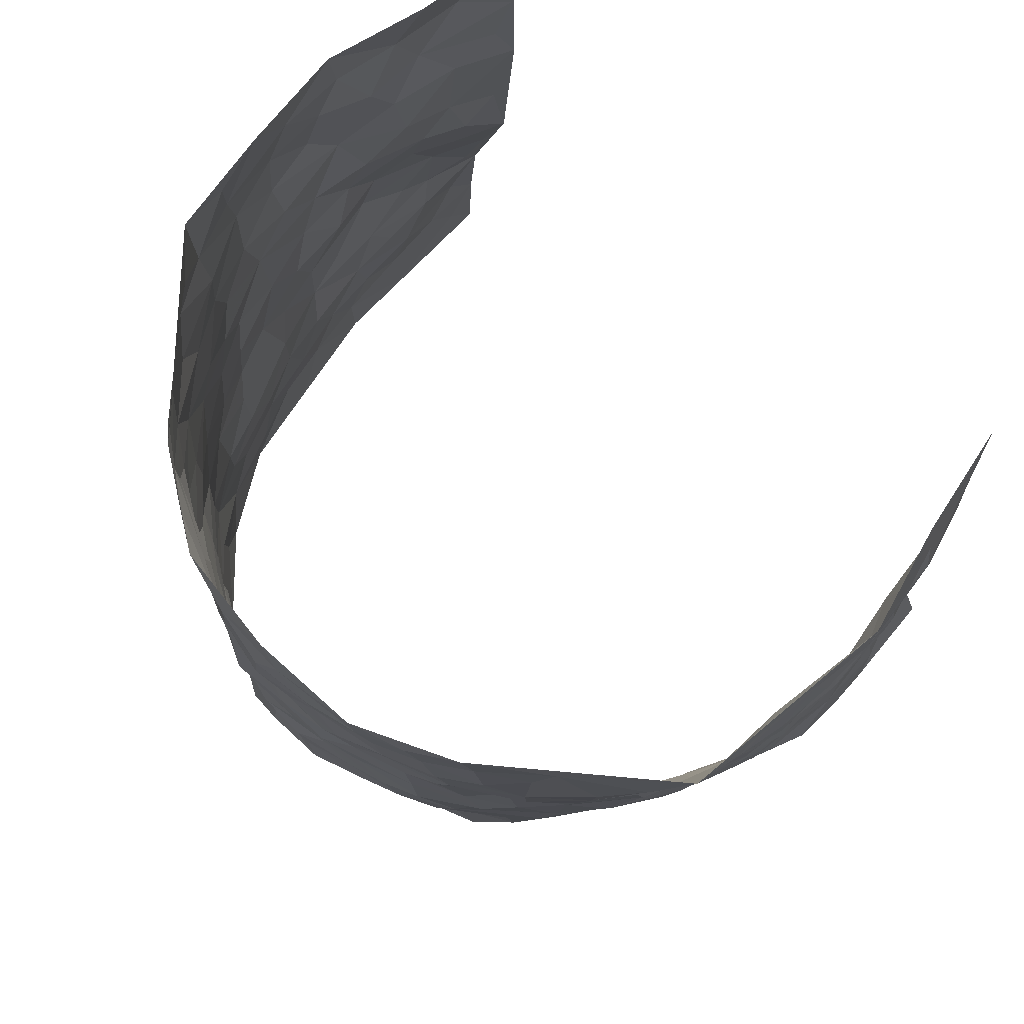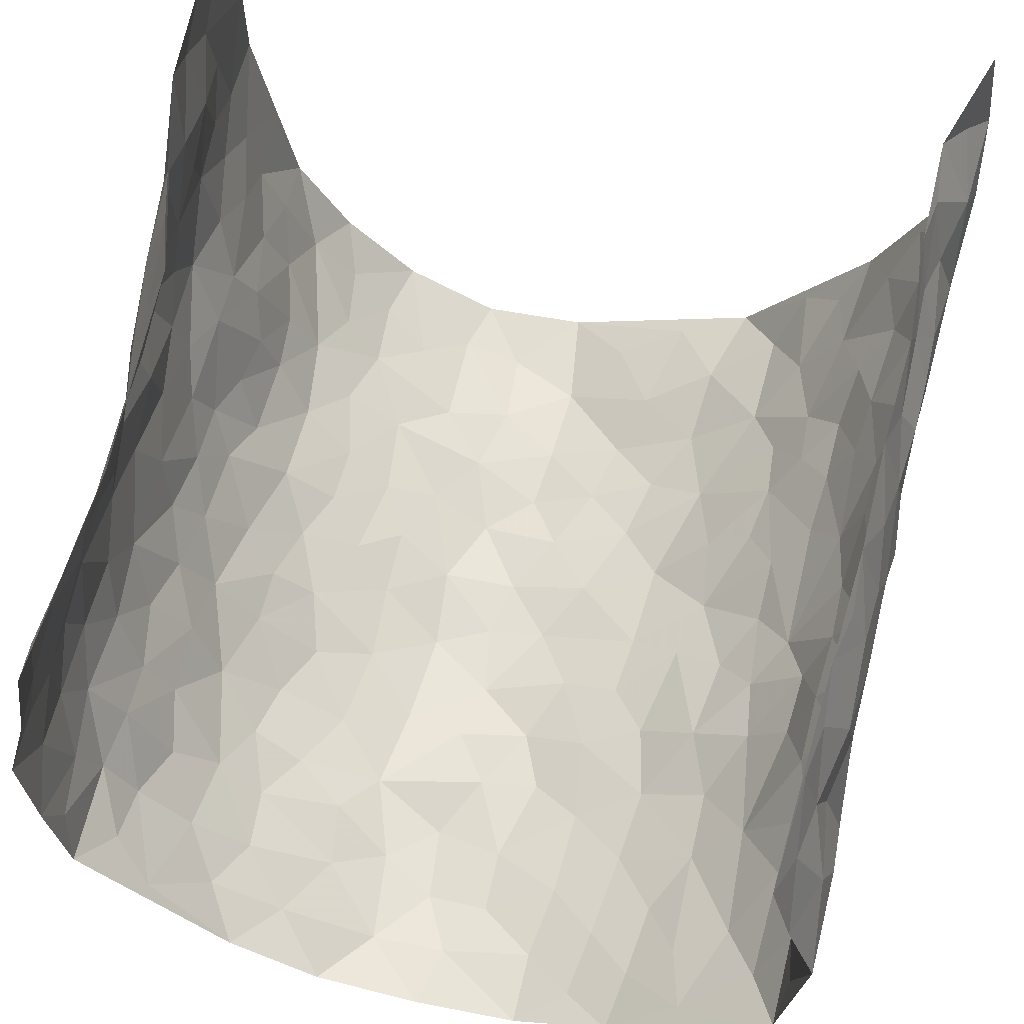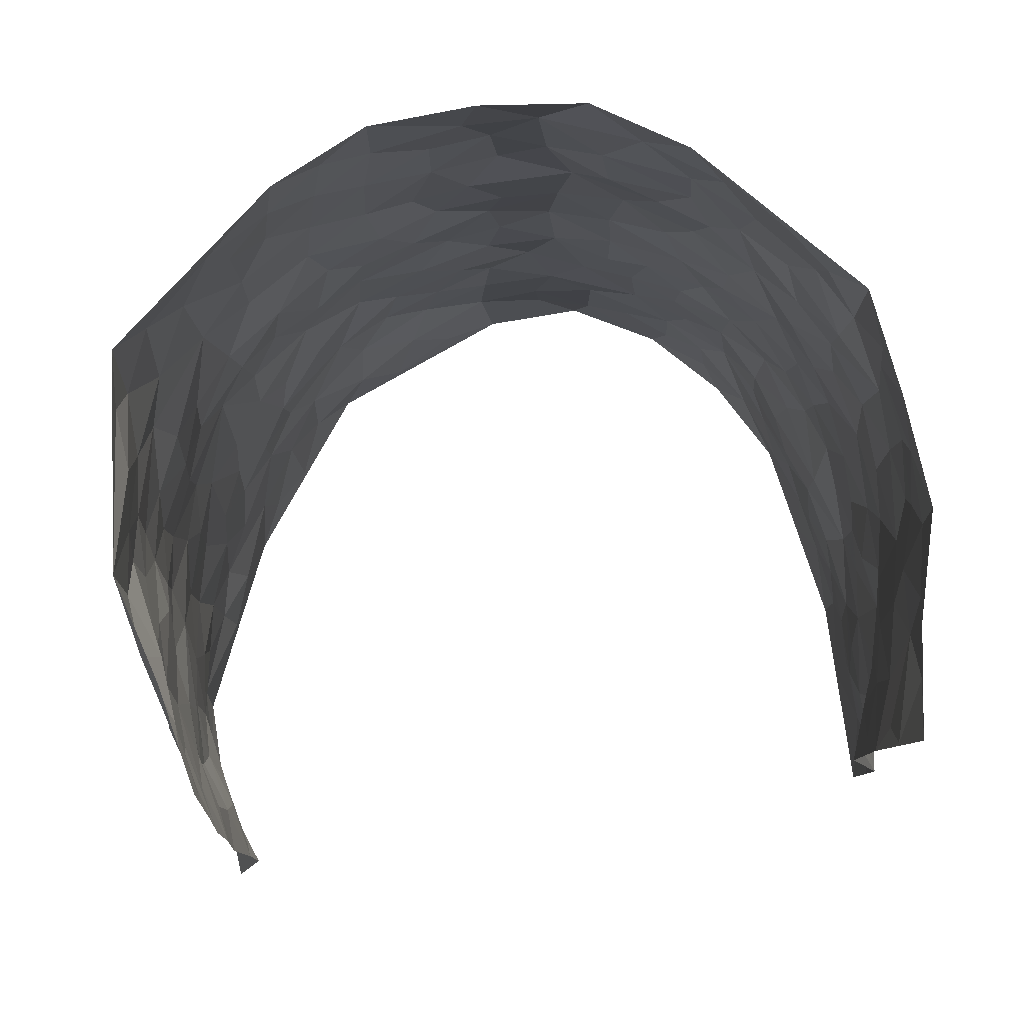
<metadata>
{"format":"obj","ext":"obj","renderer":"f3d","projection":"perspective","resolution":1024,"background":"white","views":[{"elev":77.9,"azim":-134.6,"up":"+Y"},{"elev":63.0,"azim":-167.1,"up":"+Z"},{"elev":79.6,"azim":-7.3,"up":"+Y"}]}
</metadata>
<code>
v -0.4464 0.02292 0.4626
v -0.38 1.014 0.4213
v 0.4479 -0.01412 0.4351
v 0.3784 0.9789 0.4598
v -0.4396 0.4048 0.2683
v -0.4053 0.5181 0.4437
v -0.4413 0.3721 0.3314
v 0.01238 0.003222 -0.3013
v -0.4059 0.2677 0.4518
v -0.4195 0.3542 0.3936
v -0.4621 0.01205 0.2174
v -0.4076 0.1423 0.4531
v -0.4456 0.3024 0.1844
v -0.4586 0.01608 0.3404
v -0.442 0.3024 0.3158
v -0.363 0.004935 -0.009001
v -0.4137 0.205 0.4327
v -0.2567 0.166 -0.1787
v -0.4466 0.3341 0.2504
v -0.4508 0.1355 0.3436
v -0.4325 0.07939 0.4025
v -0.462 0.077 0.2775
v -0.4442 0.1353 0.1523
v -0.4615 0.08507 0.204
v -0.4316 0.2221 0.3495
v -0.4193 0.2861 0.3826
v -0.4535 0.1894 0.2475
v -0.4432 0.2187 0.1693
v -0.4323 0.5028 0.3321
v -0.4124 0.3931 0.4495
v -0.4417 1.006 0.1827
v -0.3957 0.2252 0.02075
v 0.2563 0.1603 -0.2326
v -0.3948 0.7665 0.4326
v -0.3156 0.3921 -0.1334
v -0.4363 0.7641 0.2402
v -0.4211 0.8424 0.2521
v -0.4243 0.446 0.05071
v -0.433 0.6096 0.06335
v -0.4206 0.9952 -0.06302
v -0.4066 0.704 0.4142
v -0.4401 0.5688 0.1261
v -0.3462 0.7514 -0.1307
v -0.3885 0.2815 -0.007905
v -0.3637 0.2254 -0.05005
v -0.3742 0.164 -0.01295
v -0.374 0.6363 -0.07822
v -0.3204 0.5584 -0.1395
v 0.1661 0.4759 -0.268
v -0.2888 0.2198 -0.1531
v -0.1973 0.6092 -0.2357
v -0.3294 0.6277 -0.1365
v -0.2612 0.05626 -0.1704
v -0.4416 0.7148 0.08594
v -0.3242 0.1938 -0.1018
v -0.4311 0.6327 0.3345
v -0.03 0.3494 -0.2898
v 0.06489 0.3413 -0.3061
v 0.28 0.4533 -0.1973
v -0.08767 0.5512 -0.2743
v -0.1545 0.555 -0.2521
v 0.09771 0.6319 -0.2915
v -0.4379 0.3522 0.104
v -0.4364 0.5833 0.2131
v -0.3991 0.826 0.4031
v -0.4064 0.1327 0.04464
v -0.2915 0.01302 -0.1101
v -0.4396 0.4778 0.2641
v -0.4283 0.1782 0.09635
v -0.4137 0.025 0.1049
v -0.2164 0.0008694 -0.2081
v -0.4233 0.09434 0.1002
v -0.3871 0.05802 0.04136
v -0.3337 0.03881 -0.06159
v -0.3485 0.1054 -0.0487
v -0.4265 0.7013 0.3516
v -0.3897 0.8901 0.4191
v -0.4478 0.5186 0.2036
v 0.0001484 0.9979 -0.2842
v -0.4386 0.6873 0.2637
v -0.4148 0.3181 0.03734
v -0.4037 0.4624 -0.01673
v 0.01194 0.573 -0.2981
v -0.04392 0.484 -0.2923
v 0.009614 0.4213 -0.2978
v -0.1072 0.1282 -0.2589
v -0.4255 0.6725 0.03122
v -0.4228 0.5787 0.3795
v -0.4381 0.7 0.1921
v -0.3617 0.2966 -0.0634
v -0.437 0.2735 0.1051
v -0.3957 0.6891 -0.03054
v -0.1629 0.484 -0.2527
v -0.2423 0.4341 -0.2099
v -0.4416 0.6543 0.1085
v -0.002796 0.1184 -0.306
v -0.3549 0.5094 -0.1045
v -0.2937 0.287 -0.145
v -0.2213 0.5021 -0.2173
v -0.17 0.381 -0.2538
v -0.4032 0.6426 0.4391
v -0.4336 0.6307 0.1675
v -0.4398 0.5923 0.2776
v -0.3004 0.1096 -0.1245
v -0.4035 0.535 -0.008667
v -0.4423 0.4137 0.1531
v -0.1208 0.3242 -0.2711
v -0.1388 0.2488 -0.2649
v -0.3976 0.6131 -0.01192
v 0.112 0.7302 -0.2832
v 0.00348 0.2161 -0.3026
v -0.06447 0.2739 -0.285
v 0.01109 0.29 -0.3051
v -0.3553 0.3627 -0.08389
v -0.179 0.1826 -0.2394
v -0.4447 0.494 0.1205
v -0.4128 0.384 0.02996
v -0.391 0.392 -0.03151
v -0.2784 0.5228 -0.1817
v -0.2317 0.3493 -0.2037
v -0.314 0.4654 -0.1492
v -0.2067 0.2698 -0.2254
v -0.0826 0.4119 -0.2778
v -0.4312 0.5354 0.06017
v -0.0831 0.198 -0.2827
v -0.1867 0.09227 -0.219
v -0.3263 0.2576 -0.09933
v -0.4191 0.4539 0.3953
v -0.4389 0.4356 0.3383
v 0.09838 0.4245 -0.2963
v 0.2092 0.2406 -0.2551
v 0.08984 0.5188 -0.3042
v 0.02555 0.4897 -0.3007
v 0.1665 0.3948 -0.267
v 0.4385 0.4872 0.2618
v 0.2131 0.436 -0.2392
v 0.2549 0.3161 -0.219
v 0.1614 0.5691 -0.2677
v 0.1223 0.998 -0.2713
v -0.2634 0.6185 -0.1861
v 0.3594 0.8783 -0.0863
v 0.3935 0.9944 -0.02644
v -0.2056 0.7792 -0.2395
v -0.05621 0.8636 -0.2877
v -0.282 0.3471 -0.1643
v -0.3793 0.566 -0.06757
v -0.05761 0.0537 -0.2741
v -0.135 0.02206 -0.2406
v 0.1363 0.00597 -0.3057
v 0.01549 0.8601 -0.2969
v -0.01289 0.7003 -0.2916
v 0.3594 0.197 -0.108
v 0.3146 0.2923 -0.1729
v 0.4173 0.5202 0.06249
v 0.4053 0.5432 -0.003088
v 0.3754 0.1344 -0.07931
v 0.3873 0.2249 -0.008955
v 0.3588 0.362 -0.1111
v 0.02772 0.6418 -0.2909
v -0.0548 0.6277 -0.2884
v -0.1404 0.7292 -0.2629
v -0.08275 0.6932 -0.2835
v -0.05618 0.791 -0.2846
v -0.1273 0.6326 -0.2606
v 0.02433 0.7744 -0.3007
v 0.2256 0.9984 -0.2067
v -0.0174 0.9263 -0.2886
v -0.2547 0.8437 -0.212
v -0.1916 0.878 -0.2444
v -0.2922 0.7778 -0.1841
v -0.2328 0.9958 -0.2221
v -0.2158 0.694 -0.2308
v -0.2923 0.6975 -0.1812
v -0.1353 0.8283 -0.2655
v -0.1218 0.9964 -0.2763
v 0.2071 0.7462 -0.229
v 0.174 0.6683 -0.2604
v 0.2973 0.5951 -0.1694
v 0.2486 0.5242 -0.2164
v 0.2531 0.6663 -0.2108
v 0.354 0.7433 -0.08733
v 0.318 0.683 -0.1478
v 0.2659 0.7333 -0.1941
v 0.06946 0.9291 -0.2864
v 0.08031 0.8234 -0.2877
v 0.1401 0.8581 -0.2573
v 0.2357 0.8733 -0.2115
v 0.2921 0.7933 -0.1687
v 0.2266 0.5966 -0.2343
v -0.4088 0.8809 0.3319
v -0.4446 0.823 0.1372
v -0.4278 0.7897 0.3257
v -0.4066 1.01 0.3011
v -0.3979 0.9541 0.368
v -0.4315 0.9321 0.2615
v -0.4444 0.8932 0.1865
v -0.4247 0.932 0.05742
v -0.4361 0.8911 0.1155
v -0.4418 0.7526 0.1453
v -0.4286 0.8153 0.01633
v -0.4389 0.785 0.07834
v -0.4217 0.8988 -0.03672
v -0.3525 0.8751 -0.1355
v -0.4278 0.9595 -0.005322
v -0.3948 0.8136 -0.07372
v -0.3895 0.9331 -0.09871
v -0.3119 0.9699 -0.1586
v -0.4142 0.7598 -0.02858
v -0.2934 0.8984 -0.1764
v -0.2438 0.928 -0.214
v 0.1493 0.7851 -0.2517
v 0.24 0.8043 -0.2115
v 0.1811 0.9332 -0.2422
v 0.3393 0.8112 -0.1138
v 0.3008 0.8803 -0.1527
v 0.3196 0.9802 -0.107
v 0.2629 0.9377 -0.183
v 0.362 0.9449 -0.06432
v 0.3355 0.4937 -0.1325
v 0.2961 0.5294 -0.1711
v 0.384 0.6016 -0.0382
v 0.3549 0.6632 -0.08068
v 0.3499 0.5873 -0.109
v 0.3269 0.1924 -0.1695
v 0.383 0.3328 -0.04814
v 0.3772 0.5208 -0.06341
v 0.3166 0.3903 -0.1639
v -0.122 0.9129 -0.2744
v -0.1787 0.9556 -0.253
v 0.3014 0.1354 -0.1918
v 0.4201 0.01018 0.06807
v 0.1994 0.3357 -0.254
v 0.2573 0.3873 -0.2128
v 0.4069 0.2436 0.04985
v 0.4252 0.9878 0.2177
v 0.4401 0.2364 0.4442
v 0.3854 0.809 -0.02431
v 0.4271 0.4785 0.1883
v 0.3855 0.7442 -0.03065
v 0.3778 0.4794 0.4408
v 0.4383 0.2868 0.1323
v 0.3982 0.4648 -0.01942
v 0.4391 0.3014 0.2427
v 0.4152 0.411 0.02896
v 0.3951 0.0008965 -0.05303
v 0.09578 0.2537 -0.2935
v 0.3921 0.07499 -0.03359
v 0.1384 0.3206 -0.282
v 0.3546 0.2673 -0.1095
v 0.4335 0.2529 0.3386
v 0.429 0.4547 0.1104
v 0.4174 0.07896 0.03577
v 0.3746 0.425 -0.07699
v 0.4256 0.3661 0.07329
v 0.2755 0.2355 -0.2125
v 0.3735 0.2703 -0.05024
v 0.2604 0.08161 -0.2319
v 0.3324 0.00265 -0.16
v 0.2465 0.005563 -0.2471
v 0.2041 0.1177 -0.2624
v 0.07523 0.1709 -0.2973
v 0.1514 0.1923 -0.2831
v 0.4177 0.1431 0.07374
v 0.4476 0.4141 0.2443
v 0.4404 0.2129 0.2107
v 0.432 0.07546 0.108
v 0.4373 0.3772 0.1352
v 0.4422 0.3308 0.1829
v 0.4392 0.3136 0.3515
v 0.4321 0.5581 0.2165
v 0.4373 0.1391 0.1516
v 0.4416 0.1411 0.2237
v 0.4403 0.3564 0.3066
v 0.4212 0.334 0.4067
v 0.4265 0.4256 0.3542
v 0.4079 0.3089 0.05025
v 0.446 0.09571 0.2798
v 0.3101 0.06502 -0.1854
v 0.3602 0.06879 -0.1236
v 0.08159 0.08057 -0.3092
v 0.1525 0.07575 -0.292
v 0.3662 0.7306 0.4484
v 0.4448 0.0716 0.1889
v 0.4271 0.2098 0.1182
v 0.4012 0.4069 0.4247
v 0.4022 0.4929 0.373
v 0.4346 0.2401 0.2723
v 0.4003 0.1458 -0.00495
v 0.4431 -0.006226 0.1889
v 0.3976 0.3913 -0.02863
v 0.4484 0.04962 0.398
v 0.4473 0.1107 0.4397
v 0.4372 0.1689 0.3022
v 0.4473 0.1119 0.359
v 0.4452 -0.001676 0.285
v 0.4476 0.1752 0.4005
v 0.4319 0.5482 0.1365
v 0.432 0.6244 0.1644
v 0.4191 0.6304 0.058
v 0.4027 0.678 0.2982
v 0.4311 0.7641 0.1078
v 0.3787 0.6059 0.4242
v 0.4175 0.6308 0.2392
v 0.4064 0.581 0.325
v 0.4275 0.7336 0.2099
v 0.4203 0.5178 0.3162
v 0.3882 0.5566 0.3822
v 0.3946 0.6436 0.363
v 0.4262 0.6851 0.1145
v 0.4156 0.7189 0.04112
v 0.3958 0.6716 -0.01335
v 0.4075 0.8372 0.3322
v 0.4274 0.8612 0.1917
v 0.4078 0.7635 0.2874
v 0.3901 0.7616 0.3715
v 0.4122 0.8318 0.258
v 0.3733 0.8548 0.4514
v 0.4347 0.7931 0.172
v 0.3773 0.793 0.4281
v 0.4246 0.9205 0.2236
v 0.3955 0.9824 0.3376
v 0.4123 0.9918 0.09499
v 0.4115 0.9117 0.3022
v 0.3992 0.9109 0.3888
v 0.4233 0.9263 0.1426
v 0.4115 0.8963 0.0374
v 0.3938 0.8773 -0.02615
v 0.4039 0.9644 0.03347
v 0.42 0.8166 0.04771
v 0.4299 0.8536 0.1151
f 29 6 128
f 12 21 20
f 26 10 9
f 55 45 46
f 27 19 15
f 26 9 17
f 101 6 88
f 12 1 21
f 7 15 19
f 125 86 96
f 84 123 85
f 129 29 128
f 25 27 15
f 12 20 17
f 73 75 66
f 22 14 11
f 26 17 25
f 9 12 17
f 25 15 26
f 5 129 7
f 52 146 48
f 55 18 50
f 7 19 5
f 20 27 25
f 124 82 105
f 41 76 34
f 20 14 22
f 14 20 21
f 14 21 1
f 24 22 11
f 24 27 22
f 72 66 69
f 69 32 91
f 70 24 11
f 24 23 27
f 17 20 25
f 27 20 22
f 10 15 7
f 10 26 15
f 23 28 27
f 27 13 19
f 28 23 69
f 13 27 28
f 119 121 94
f 10 7 129
f 6 30 128
f 9 10 30
f 36 192 80
f 80 102 89
f 118 81 44
f 64 103 78
f 115 126 86
f 45 32 46
f 91 63 13
f 129 68 29
f 95 87 54
f 95 54 199
f 202 40 204
f 82 97 105
f 29 88 6
f 18 55 104
f 148 126 71
f 38 82 124
f 50 18 122
f 117 82 38
f 5 19 106
f 82 117 118
f 80 64 102
f 127 45 55
f 194 77 190
f 98 35 114
f 39 124 105
f 127 50 98
f 106 19 13
f 66 75 46
f 39 95 42
f 63 117 38
f 95 89 102
f 101 56 76
f 51 140 99
f 18 53 126
f 62 83 132
f 45 127 90
f 112 113 57
f 103 29 68
f 130 85 58
f 109 39 105
f 35 94 121
f 113 246 58
f 151 165 163
f 120 100 94
f 114 127 98
f 192 190 65
f 95 39 87
f 36 191 37
f 67 104 74
f 56 101 88
f 13 63 106
f 192 34 76
f 268 241 243
f 108 115 125
f 93 84 60
f 133 84 85
f 156 288 157
f 101 76 41
f 80 103 64
f 105 97 146
f 99 61 51
f 92 109 47
f 125 96 111
f 158 227 153
f 75 104 55
f 69 66 32
f 81 91 32
f 106 78 68
f 42 64 78
f 77 34 65
f 24 70 72
f 75 73 16
f 16 71 67
f 2 34 77
f 13 28 91
f 103 56 88
f 56 80 76
f 72 69 23
f 11 16 70
f 16 73 70
f 16 67 74
f 115 18 126
f 24 72 23
f 73 72 70
f 16 74 75
f 72 73 66
f 32 45 44
f 84 83 60
f 66 46 32
f 78 106 116
f 117 63 81
f 67 53 104
f 103 68 78
f 69 91 28
f 36 80 89
f 106 38 116
f 106 68 5
f 81 118 117
f 62 132 138
f 32 44 81
f 53 67 71
f 57 58 85
f 123 100 107
f 93 60 61
f 33 230 224
f 8 96 147
f 132 133 130
f 140 48 119
f 93 100 123
f 122 98 50
f 164 60 160
f 53 71 126
f 125 112 108
f 193 194 195
f 75 55 46
f 63 91 81
f 56 103 80
f 196 198 31
f 18 104 53
f 121 48 97
f 38 106 63
f 118 97 82
f 97 35 121
f 51 172 140
f 130 134 49
f 87 39 109
f 288 252 263
f 97 114 35
f 47 43 92
f 57 113 58
f 248 130 58
f 34 101 41
f 114 90 127
f 116 124 42
f 145 94 35
f 118 114 97
f 167 79 175
f 98 145 35
f 85 123 57
f 43 47 52
f 199 36 89
f 42 78 116
f 159 83 62
f 88 29 103
f 74 104 75
f 118 44 90
f 173 140 172
f 42 95 102
f 190 192 37
f 65 190 77
f 89 95 199
f 125 111 112
f 92 87 109
f 18 115 122
f 177 180 176
f 112 57 107
f 109 105 146
f 93 94 100
f 285 286 275
f 96 86 147
f 137 232 131
f 57 123 107
f 87 92 208
f 49 134 136
f 132 130 49
f 161 164 162
f 50 127 55
f 122 108 107
f 122 107 100
f 48 140 52
f 118 90 114
f 99 119 94
f 123 84 93
f 36 37 192
f 48 121 119
f 120 122 100
f 39 42 124
f 38 124 116
f 248 58 246
f 44 45 90
f 98 122 120
f 146 52 47
f 94 93 99
f 168 209 170
f 212 183 188
f 202 197 200
f 42 102 64
f 107 108 112
f 99 93 61
f 8 280 96
f 112 111 113
f 125 115 86
f 115 108 122
f 128 30 10
f 5 68 129
f 10 129 128
f 132 49 138
f 83 84 133
f 130 133 85
f 83 133 132
f 248 134 130
f 156 152 224
f 151 110 165
f 212 186 211
f 153 224 249
f 254 251 244
f 246 261 262
f 225 158 249
f 49 136 179
f 185 184 150
f 214 188 181
f 181 188 182
f 161 163 174
f 143 170 172
f 110 211 185
f 184 79 167
f 174 228 169
f 62 110 159
f 163 150 144
f 210 169 229
f 170 143 168
f 176 211 110
f 98 120 145
f 94 145 120
f 48 146 97
f 109 146 47
f 148 86 126
f 147 86 148
f 71 8 148
f 8 147 148
f 244 276 254
f 232 136 134
f 174 143 161
f 60 83 160
f 163 162 151
f 159 160 83
f 261 281 262
f 259 281 149
f 219 220 59
f 246 113 111
f 33 255 131
f 157 256 152
f 137 255 153
f 230 278 279
f 262 260 33
f 154 155 242
f 131 255 137
f 248 131 232
f 281 280 149
f 259 258 278
f 220 179 59
f 159 151 160
f 162 160 151
f 164 61 60
f 228 174 144
f 144 174 163
f 159 110 151
f 161 172 164
f 186 184 185
f 161 162 163
f 61 164 51
f 160 162 164
f 187 217 213
f 150 163 165
f 205 202 200
f 79 184 139
f 170 43 173
f 174 169 143
f 161 143 172
f 167 144 150
f 176 180 183
f 172 170 173
f 223 226 221
f 185 150 165
f 99 140 119
f 207 206 203
f 172 51 164
f 43 52 173
f 173 52 140
f 167 175 228
f 228 229 169
f 210 168 169
f 177 110 62
f 189 138 179
f 62 138 177
f 136 232 233
f 181 182 222
f 150 184 167
f 178 180 189
f 49 179 138
f 177 138 189
f 180 178 182
f 178 179 220
f 307 308 304
f 222 223 221
f 215 187 188
f 176 183 212
f 187 213 186
f 214 215 188
f 185 211 186
f 237 181 239
f 182 188 183
f 110 185 165
f 216 215 141
f 211 176 212
f 182 183 180
f 176 110 177
f 213 184 186
f 178 189 179
f 177 189 180
f 195 190 37
f 197 198 200
f 195 194 190
f 34 192 65
f 80 192 76
f 37 196 195
f 194 2 77
f 193 2 194
f 196 37 191
f 31 193 195
f 198 196 191
f 31 195 196
f 199 201 191
f 197 204 31
f 198 191 201
f 31 198 197
f 201 199 54
f 36 199 191
f 54 208 201
f 208 43 205
f 208 54 87
f 198 201 200
f 206 205 203
f 43 170 203
f 210 207 209
f 40 202 206
f 31 204 40
f 197 202 204
f 208 205 200
f 43 203 205
f 205 206 202
f 203 209 207
f 171 40 207
f 40 206 207
f 208 200 201
f 43 208 92
f 170 209 203
f 168 143 169
f 207 210 171
f 168 210 209
f 188 187 212
f 212 187 186
f 166 139 213
f 184 213 139
f 237 214 181
f 215 214 141
f 216 141 218
f 213 217 166
f 142 166 216
f 217 216 166
f 187 215 217
f 216 217 215
f 237 141 214
f 142 216 218
f 223 222 182
f 179 136 59
f 223 220 219
f 267 238 251
f 237 327 141
f 223 182 178
f 158 290 253
f 220 223 178
f 59 233 227
f 233 59 136
f 248 246 131
f 153 249 158
f 251 254 267
f 223 219 226
f 111 261 246
f 297 251 238
f 276 256 157
f 167 228 144
f 229 228 175
f 175 171 229
f 229 171 210
f 260 257 33
f 265 271 272
f 266 289 283
f 269 243 250
f 249 224 152
f 266 283 271
f 227 233 137
f 253 227 158
f 325 313 320
f 135 264 275
f 310 329 239
f 270 298 297
f 249 256 225
f 275 273 269
f 311 222 221
f 155 154 299
f 234 276 157
f 310 311 299
f 222 239 181
f 221 226 155
f 266 263 252
f 242 290 244
f 264 273 275
f 273 264 243
f 242 244 154
f 276 290 225
f 288 234 157
f 240 282 302
f 275 286 306
f 225 290 158
f 234 263 284
f 241 254 276
f 233 232 137
f 137 153 227
f 264 135 238
f 244 251 154
f 260 259 257
f 227 253 219
f 33 224 255
f 154 297 299
f 240 302 307
f 297 154 251
f 264 268 243
f 253 226 219
f 271 284 263
f 277 294 293
f 290 242 253
f 241 234 284
f 59 227 219
f 242 155 226
f 252 245 231
f 157 152 156
f 257 230 33
f 152 256 249
f 278 230 257
f 262 33 131
f 224 153 255
f 259 278 257
f 134 248 232
f 230 279 224
f 96 261 111
f 261 96 280
f 280 281 261
f 246 262 131
f 252 247 245
f 268 267 241
f 283 277 272
f 288 247 252
f 275 274 285
f 295 291 294
f 267 268 264
f 263 234 288
f 309 310 299
f 290 276 244
f 283 272 271
f 267 254 241
f 265 243 241
f 236 240 285
f 297 238 270
f 303 305 298
f 241 276 234
f 221 155 299
f 272 277 293
f 250 243 287
f 286 285 240
f 284 271 265
f 271 263 266
f 295 3 291
f 225 256 276
f 241 284 265
f 289 266 231
f 3 292 291
f 321 235 323
f 293 294 296
f 279 278 258
f 245 279 258
f 279 156 224
f 260 281 259
f 280 8 149
f 262 281 260
f 231 266 252
f 267 264 238
f 306 304 270
f 283 289 295
f 243 269 273
f 236 269 250
f 294 292 296
f 274 236 285
f 269 274 275
f 250 287 293
f 245 289 231
f 236 274 269
f 156 279 247
f 242 226 253
f 247 279 245
f 243 265 287
f 288 156 247
f 265 272 293
f 296 292 236
f 293 287 265
f 295 294 277
f 277 283 295
f 236 250 296
f 289 3 295
f 292 294 291
f 293 296 250
f 300 304 308
f 325 320 235
f 329 330 326
f 270 304 303
f 270 303 298
f 309 305 301
f 135 306 270
f 299 297 298
f 298 309 299
f 238 135 270
f 300 314 305
f 303 300 305
f 304 306 307
f 300 303 304
f 282 319 315
f 322 325 235
f 275 306 135
f 307 306 286
f 240 307 286
f 308 307 302
f 302 282 308
f 308 282 315
f 305 309 298
f 310 309 301
f 310 301 329
f 310 239 311
f 222 311 239
f 299 311 221
f 319 312 315
f 312 323 316
f 301 305 318
f 305 314 316
f 300 308 315
f 316 314 312
f 312 314 315
f 315 314 300
f 323 312 324
f 316 313 318
f 282 4 317
f 330 313 325
f 4 321 324
f 235 320 323
f 282 317 319
f 312 319 317
f 326 325 322
f 316 320 313
f 316 318 305
f 142 218 327
f 327 218 141
f 316 323 320
f 324 312 317
f 4 324 317
f 321 323 324
f 318 313 330
f 328 326 322
f 326 327 329
f 329 327 237
f 326 328 327
f 322 142 328
f 327 328 142
f 329 237 239
f 301 318 330
f 326 330 325
f 330 329 301

</code>
